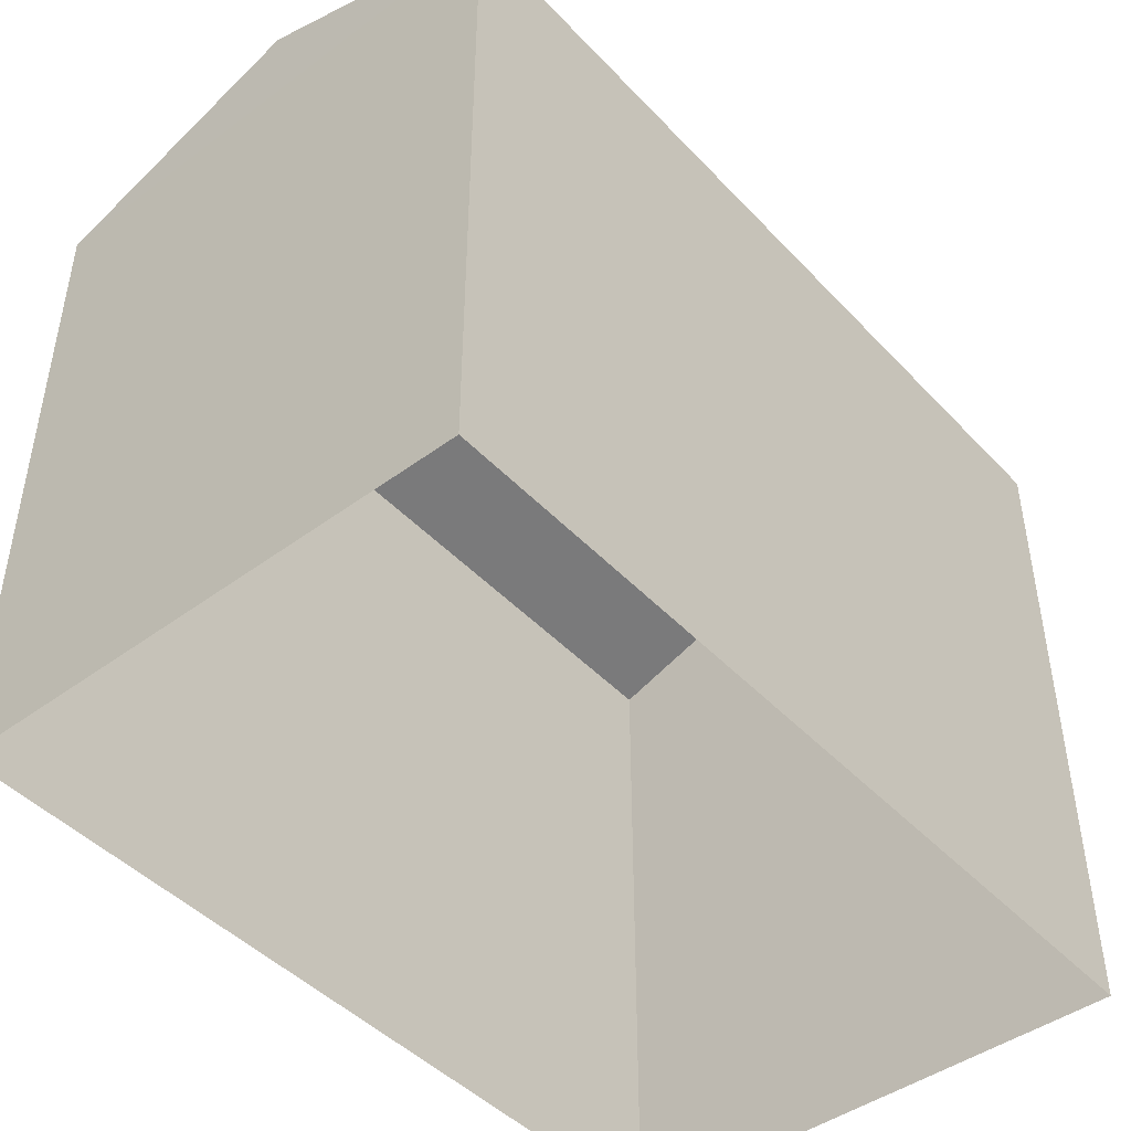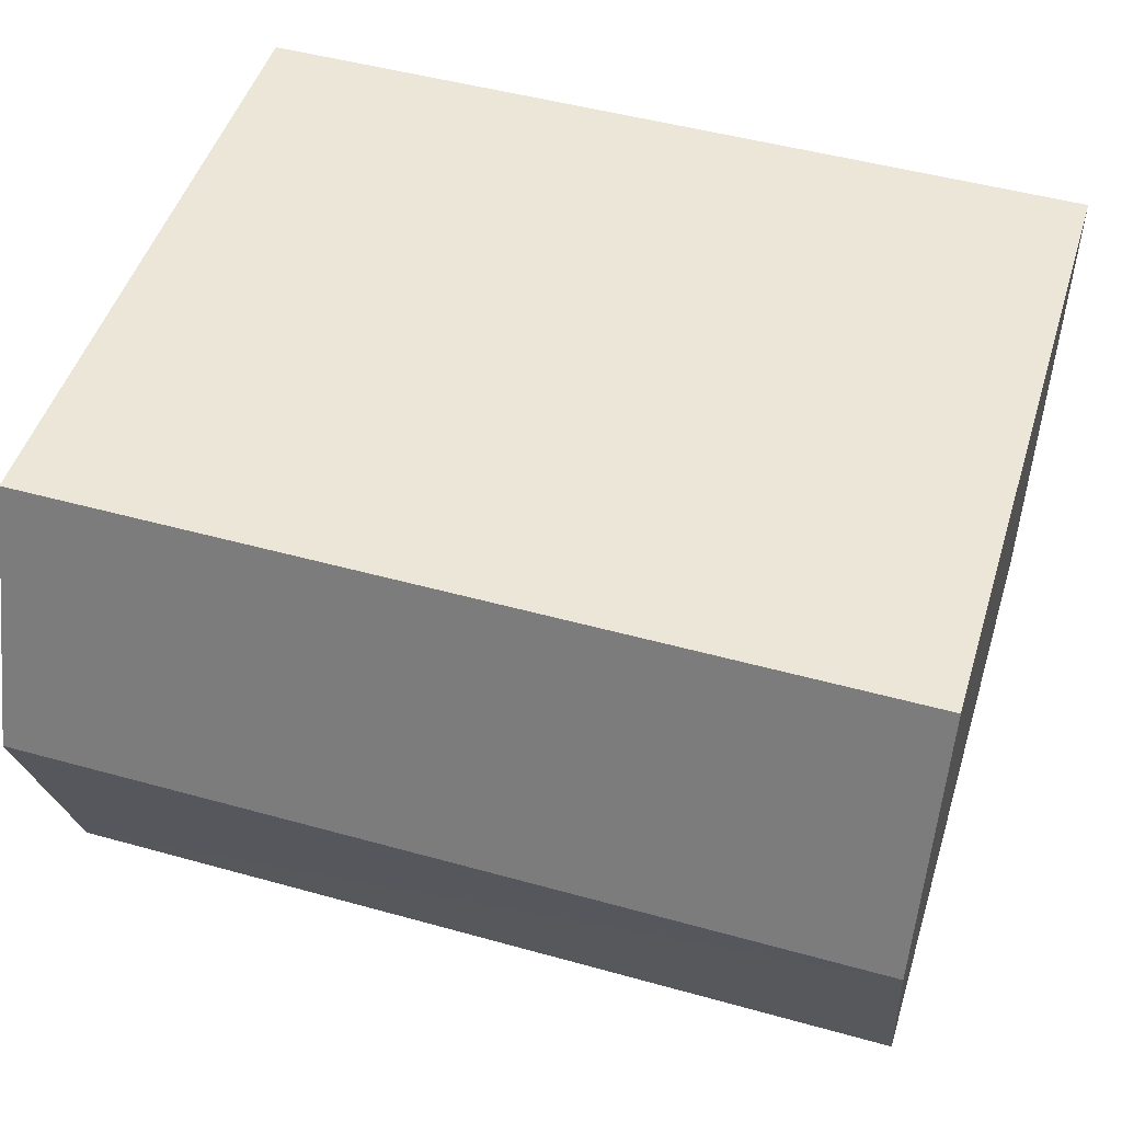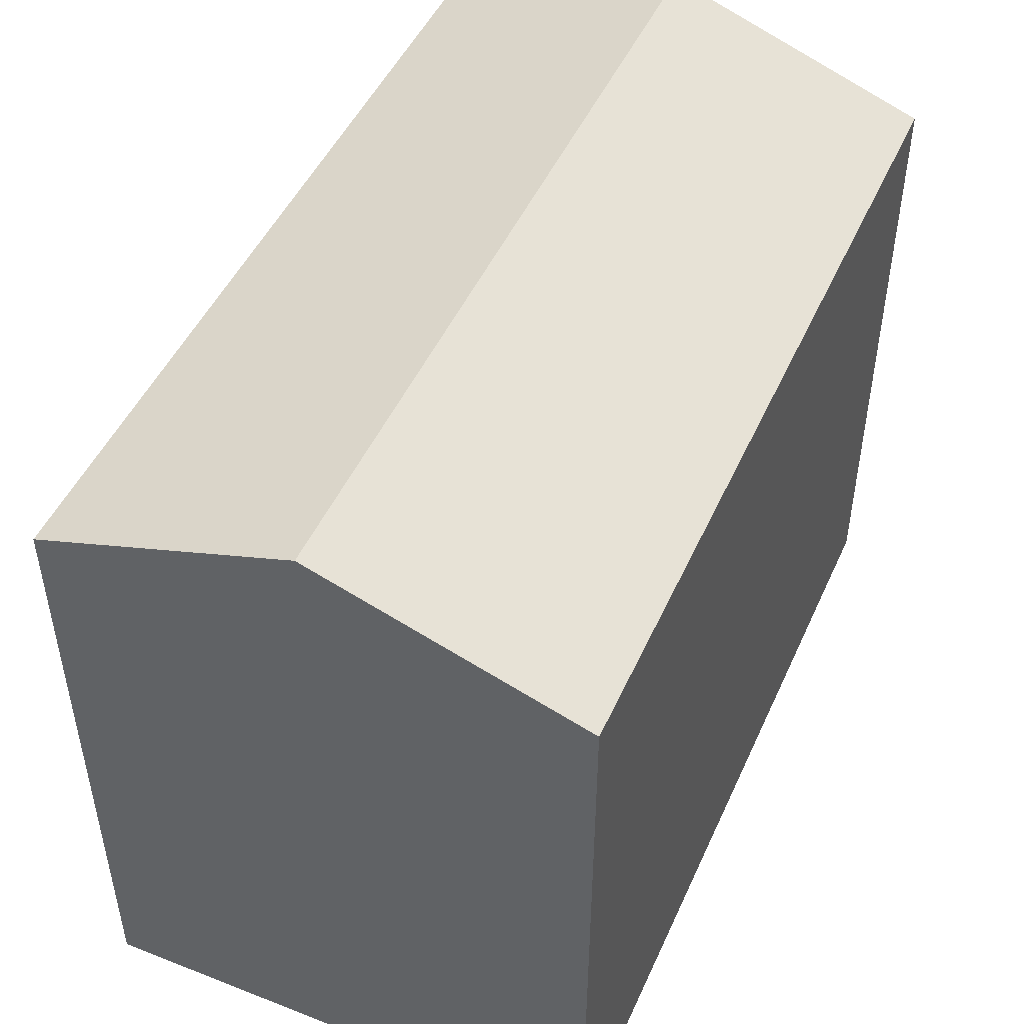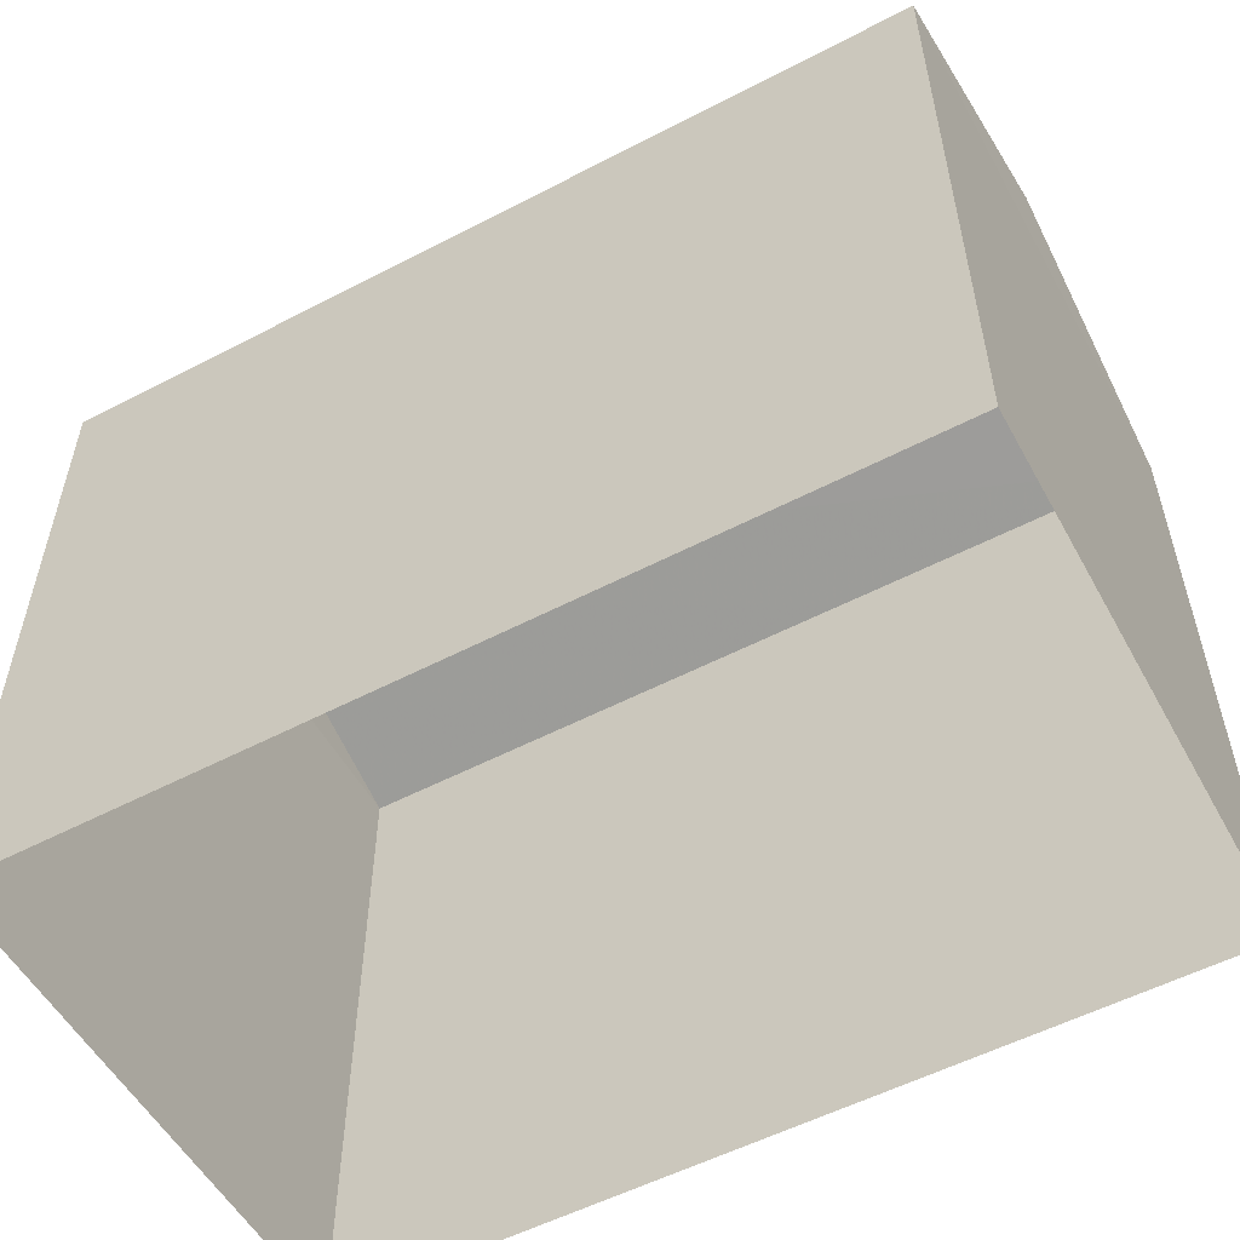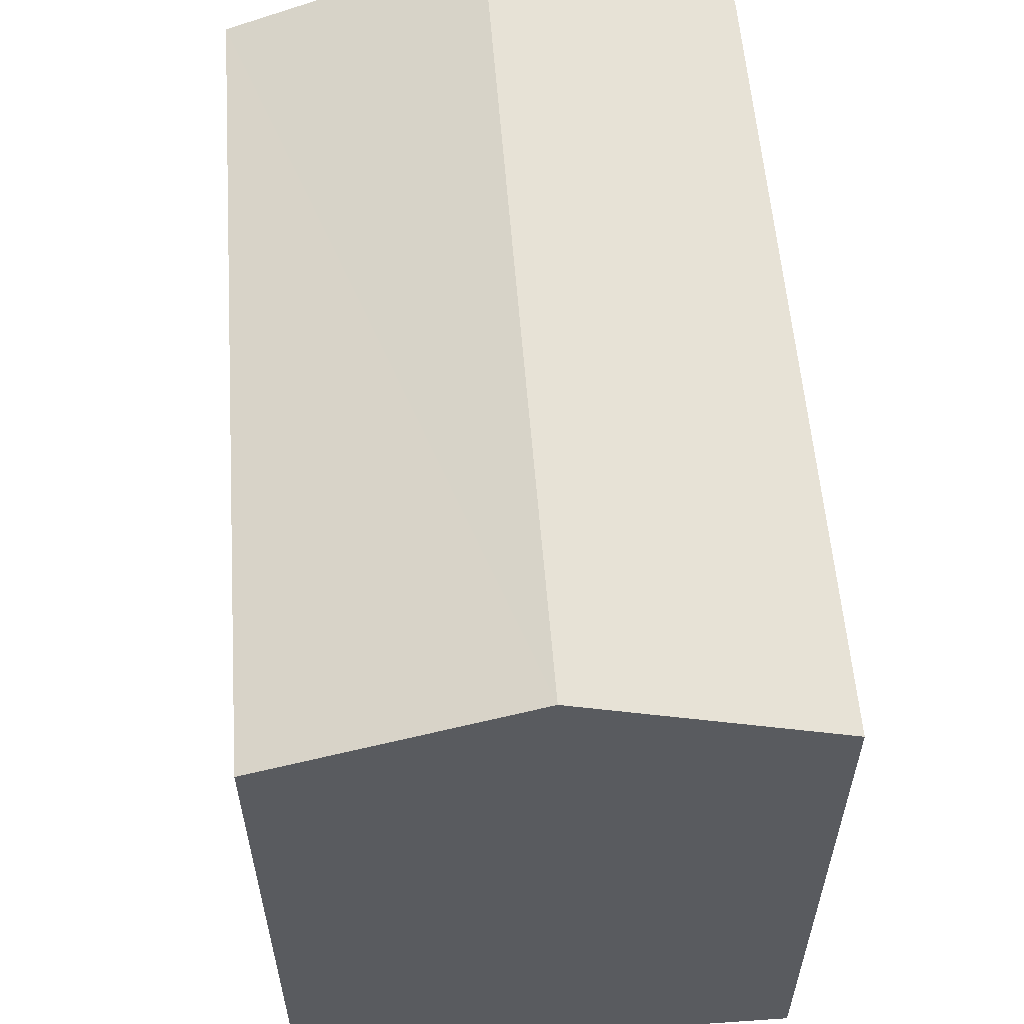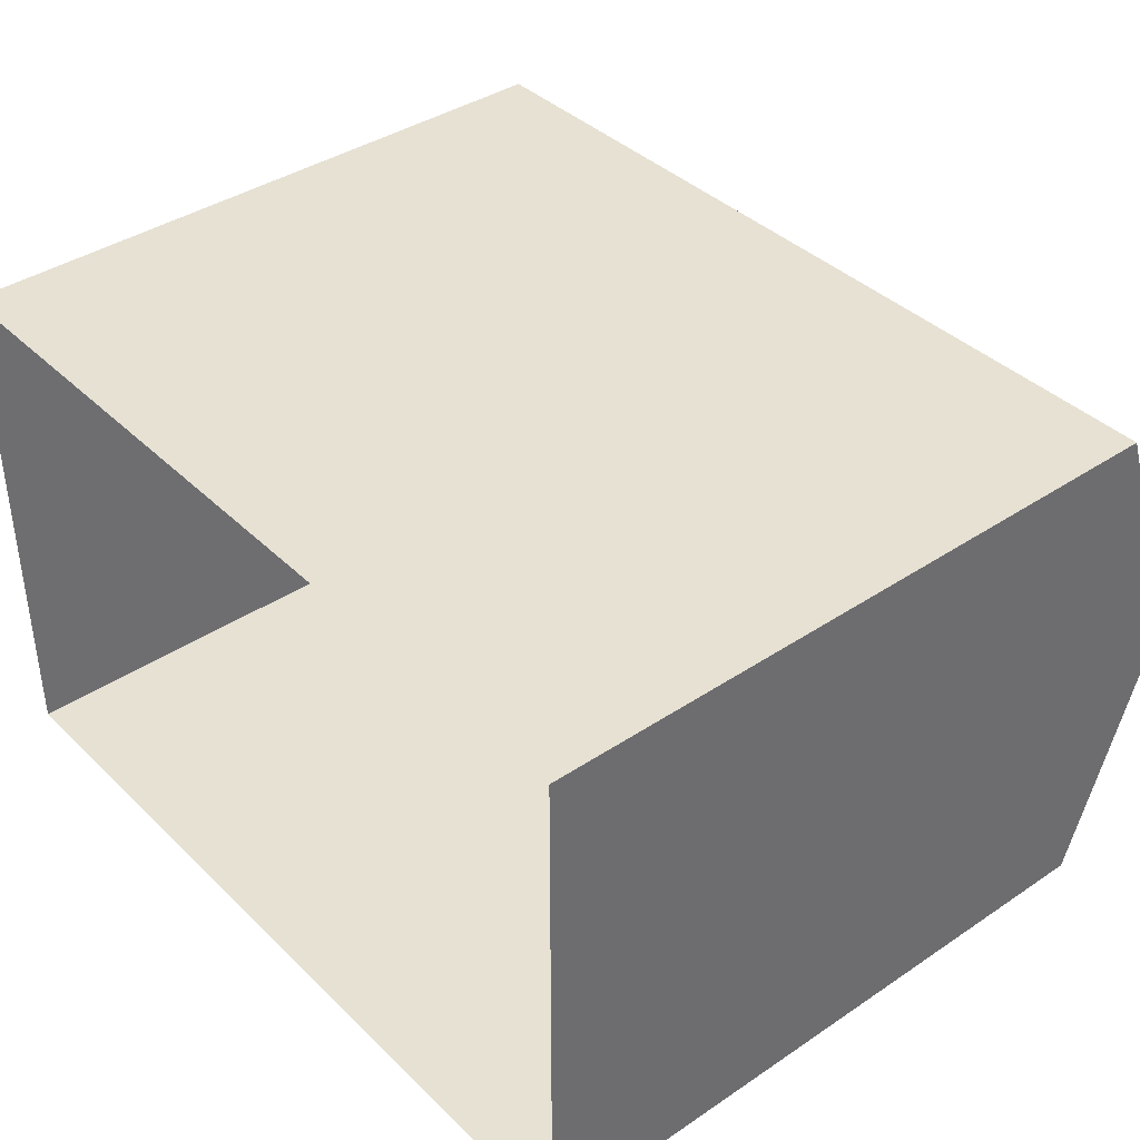
<metadata>
{"format":"obj","ext":"obj","renderer":"f3d","projection":"perspective","resolution":1024,"background":"white","views":[{"elev":-45.5,"azim":129.9,"up":"+Z"},{"elev":48.5,"azim":17.1,"up":"+Y"},{"elev":48.1,"azim":-66.5,"up":"+Z"},{"elev":-54.9,"azim":-151.5,"up":"+Z"},{"elev":57.4,"azim":85.5,"up":"+Z"},{"elev":39.1,"azim":-129.9,"up":"+Y"}]}
</metadata>
<code>
v -3.73e+05 -1.041e+05 28.89
v -3.73e+05 -1.041e+05 28.89
v -3.73e+05 -1.041e+05 28.89
v -3.73e+05 -1.041e+05 28.89
v -3.73e+05 -1.041e+05 35.78
v -3.73e+05 -1.041e+05 35.78
v -3.73e+05 -1.041e+05 36.75
v -3.73e+05 -1.041e+05 36.75
v -3.73e+05 -1.041e+05 35.78
v -3.73e+05 -1.041e+05 35.78
f 1 2 3
f 4 1 3
f 5 6 7
f 8 5 7
f 9 10 8
f 7 9 8
f 9 1 4
f 10 9 4
f 4 3 10
f 10 5 8
f 10 3 5
f 6 3 2
f 6 5 3
f 6 2 9
f 6 9 7
f 2 1 9

</code>
